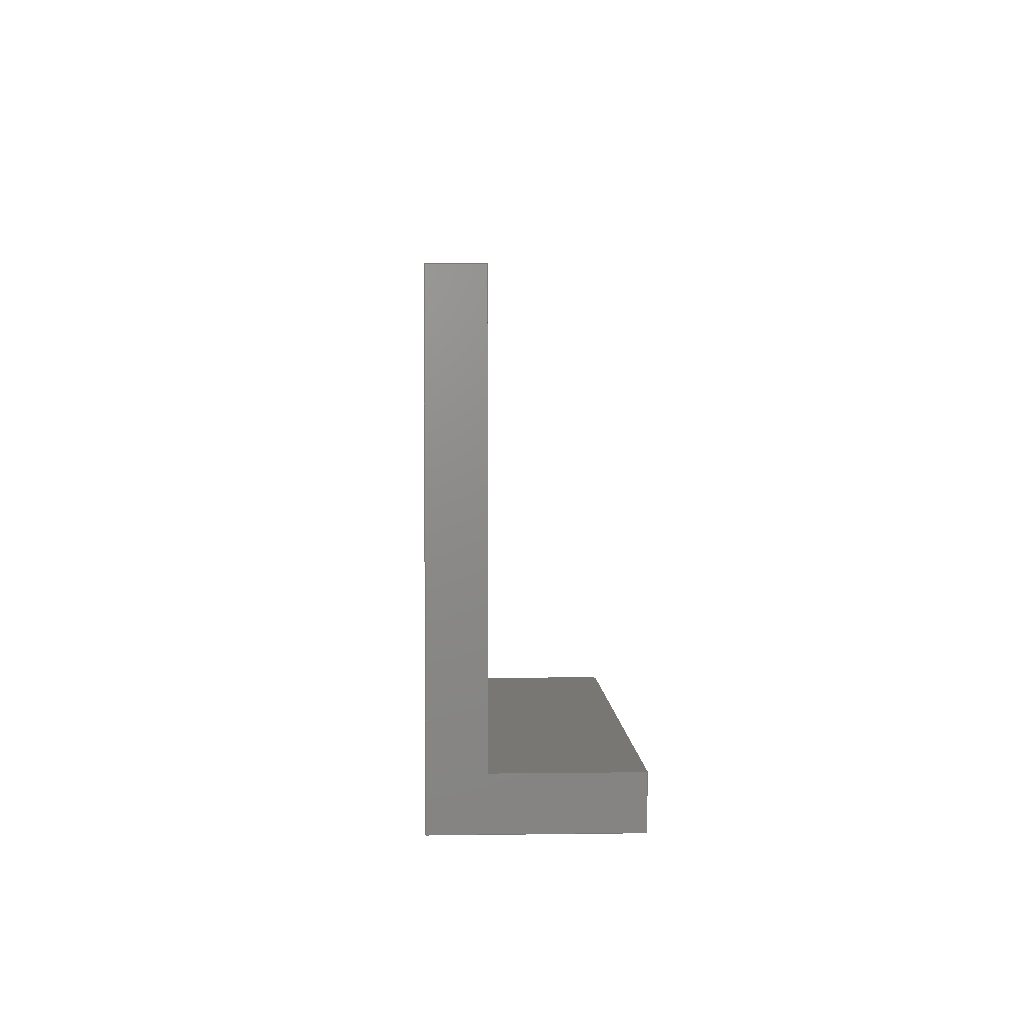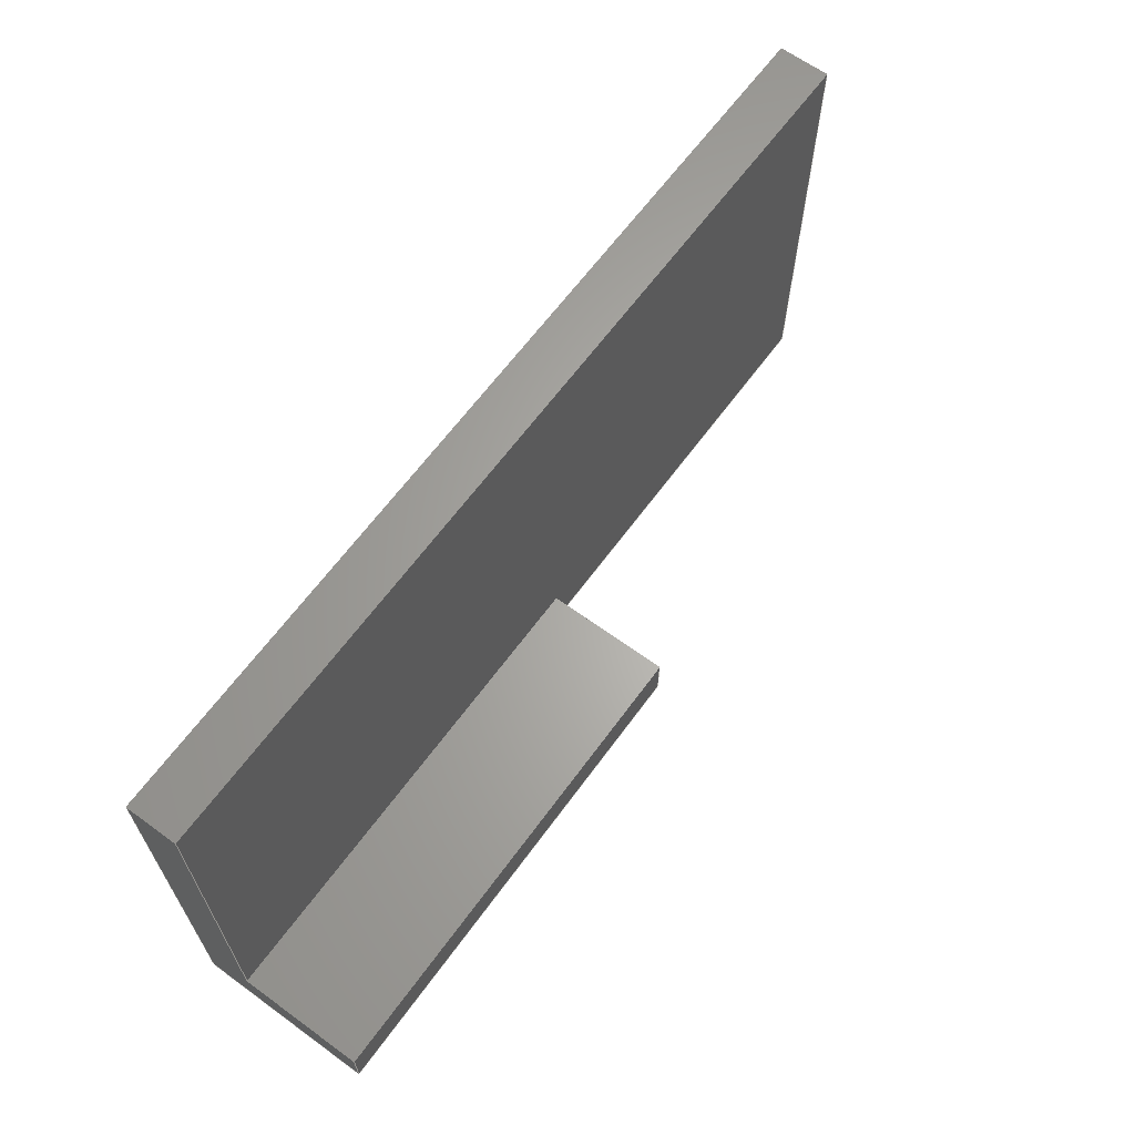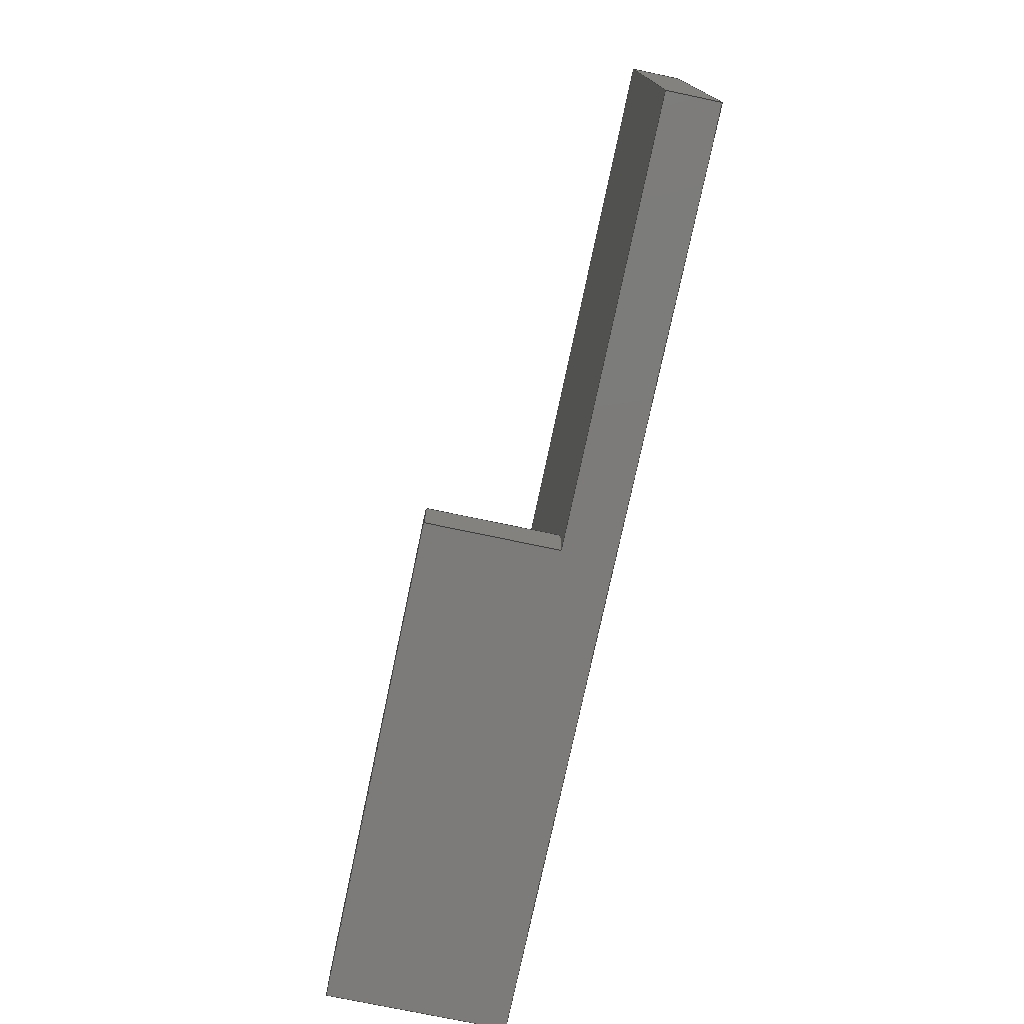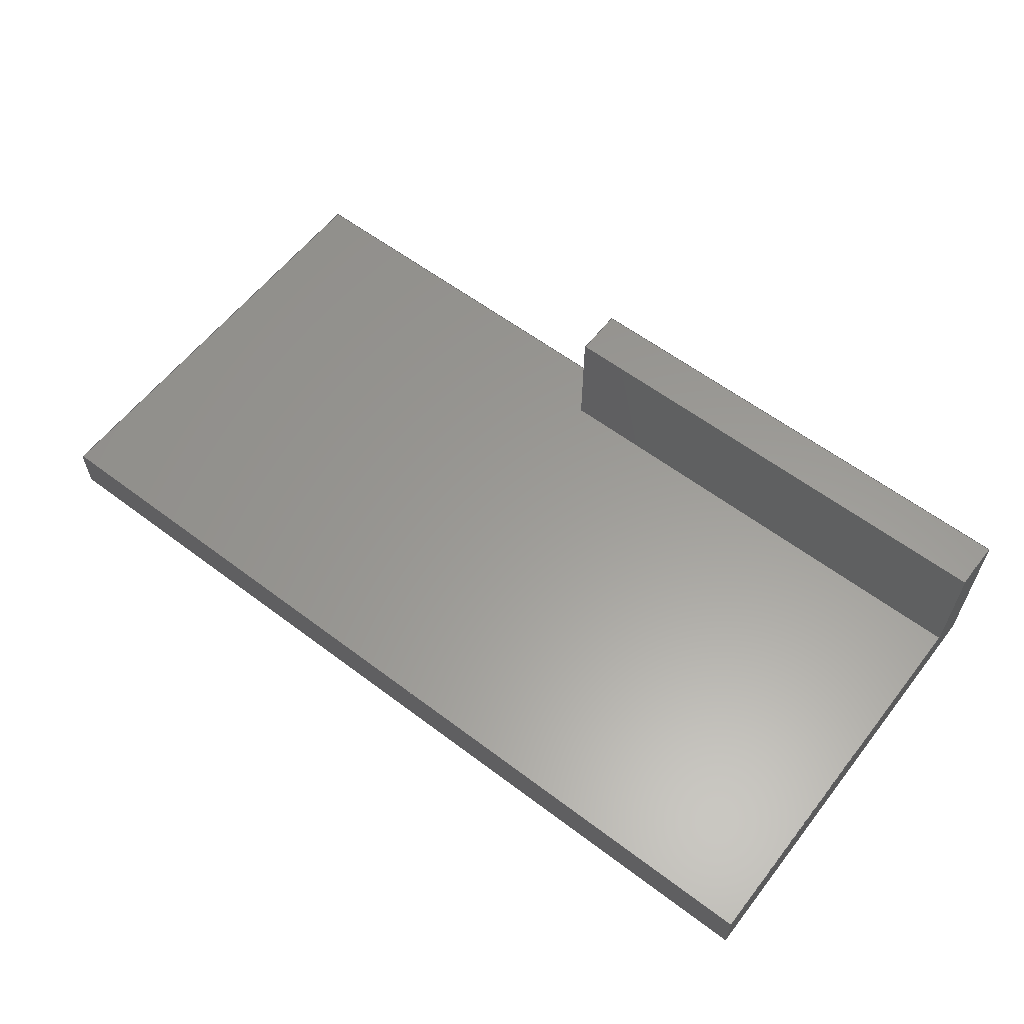
<metadata>
{"format":"step","ext":"step","renderer":"f3d","projection":"perspective","resolution":1024,"background":"white","views":[{"elev":4.0,"azim":87.5,"up":"+Z"},{"elev":64.4,"azim":126.2,"up":"+Z"},{"elev":-74.9,"azim":-101.9,"up":"+Z"},{"elev":59.8,"azim":37.7,"up":"+Y"}]}
</metadata>
<code>
ISO-10303-21;
DATA;
#1=MECHANICAL_DESIGN_GEOMETRIC_PRESENTATION_REPRESENTATION('',(#4),#273);
#2=SHAPE_REPRESENTATION_RELATIONSHIP('SRR','None',#283,#3);
#3=ADVANCED_BREP_SHAPE_REPRESENTATION('',(#5),#272);
#4=STYLED_ITEM('',(#293),#5);
#5=MANIFOLD_SOLID_BREP('BF',#161);
#6=FACE_OUTER_BOUND('',#15,.T.);
#7=FACE_OUTER_BOUND('',#16,.T.);
#8=FACE_OUTER_BOUND('',#17,.T.);
#9=FACE_OUTER_BOUND('',#18,.T.);
#10=FACE_OUTER_BOUND('',#19,.T.);
#11=FACE_OUTER_BOUND('',#20,.T.);
#12=FACE_OUTER_BOUND('',#21,.T.);
#13=FACE_OUTER_BOUND('',#22,.T.);
#14=FACE_OUTER_BOUND('',#23,.T.);
#15=EDGE_LOOP('',(#101,#102,#103,#104));
#16=EDGE_LOOP('',(#105,#106,#107,#108));
#17=EDGE_LOOP('',(#109,#110,#111,#112));
#18=EDGE_LOOP('',(#113,#114,#115,#116,#117,#118));
#19=EDGE_LOOP('',(#119,#120,#121,#122,#123,#124));
#20=EDGE_LOOP('',(#125,#126,#127,#128));
#21=EDGE_LOOP('',(#129,#130,#131,#132));
#22=EDGE_LOOP('',(#133,#134,#135,#136));
#23=EDGE_LOOP('',(#137,#138,#139,#140,#141,#142));
#24=LINE('',#229,#45);
#25=LINE('',#231,#46);
#26=LINE('',#233,#47);
#27=LINE('',#234,#48);
#28=LINE('',#238,#49);
#29=LINE('',#240,#50);
#30=LINE('',#242,#51);
#31=LINE('',#243,#52);
#32=LINE('',#247,#53);
#33=LINE('',#248,#54);
#34=LINE('',#249,#55);
#35=LINE('',#252,#56);
#36=LINE('',#253,#57);
#37=LINE('',#254,#58);
#38=LINE('',#258,#59);
#39=LINE('',#259,#60);
#40=LINE('',#260,#61);
#41=LINE('',#263,#62);
#42=LINE('',#264,#63);
#43=LINE('',#266,#64);
#44=LINE('',#268,#65);
#45=VECTOR('',#188,0.3937);
#46=VECTOR('',#189,0.3937);
#47=VECTOR('',#190,0.3937);
#48=VECTOR('',#191,0.3937);
#49=VECTOR('',#194,0.3937);
#50=VECTOR('',#195,0.3937);
#51=VECTOR('',#196,0.3937);
#52=VECTOR('',#197,0.3937);
#53=VECTOR('',#200,0.3937);
#54=VECTOR('',#201,0.3937);
#55=VECTOR('',#202,0.3937);
#56=VECTOR('',#205,0.3937);
#57=VECTOR('',#206,0.3937);
#58=VECTOR('',#207,0.3937);
#59=VECTOR('',#210,0.3937);
#60=VECTOR('',#211,0.3937);
#61=VECTOR('',#212,0.3937);
#62=VECTOR('',#215,0.3937);
#63=VECTOR('',#216,0.3937);
#64=VECTOR('',#219,0.3937);
#65=VECTOR('',#222,0.3937);
#66=VERTEX_POINT('',#227);
#67=VERTEX_POINT('',#228);
#68=VERTEX_POINT('',#230);
#69=VERTEX_POINT('',#232);
#70=VERTEX_POINT('',#236);
#71=VERTEX_POINT('',#237);
#72=VERTEX_POINT('',#239);
#73=VERTEX_POINT('',#241);
#74=VERTEX_POINT('',#245);
#75=VERTEX_POINT('',#246);
#76=VERTEX_POINT('',#251);
#77=VERTEX_POINT('',#256);
#78=VERTEX_POINT('',#257);
#79=VERTEX_POINT('',#262);
#80=EDGE_CURVE('',#66,#67,#24,.T.);
#81=EDGE_CURVE('',#67,#68,#25,.T.);
#82=EDGE_CURVE('',#68,#69,#26,.T.);
#83=EDGE_CURVE('',#69,#66,#27,.T.);
#84=EDGE_CURVE('',#70,#71,#28,.F.);
#85=EDGE_CURVE('',#72,#71,#29,.F.);
#86=EDGE_CURVE('',#73,#72,#30,.T.);
#87=EDGE_CURVE('',#70,#73,#31,.F.);
#88=EDGE_CURVE('',#74,#75,#32,.T.);
#89=EDGE_CURVE('',#75,#70,#33,.T.);
#90=EDGE_CURVE('',#74,#73,#34,.T.);
#91=EDGE_CURVE('',#76,#74,#35,.T.);
#92=EDGE_CURVE('',#67,#72,#36,.T.);
#93=EDGE_CURVE('',#76,#66,#37,.T.);
#94=EDGE_CURVE('',#77,#78,#38,.T.);
#95=EDGE_CURVE('',#78,#68,#39,.T.);
#96=EDGE_CURVE('',#71,#77,#40,.T.);
#97=EDGE_CURVE('',#78,#79,#41,.T.);
#98=EDGE_CURVE('',#79,#69,#42,.T.);
#99=EDGE_CURVE('',#79,#76,#43,.T.);
#100=EDGE_CURVE('',#75,#77,#44,.T.);
#101=ORIENTED_EDGE('',*,*,#80,.T.);
#102=ORIENTED_EDGE('',*,*,#81,.T.);
#103=ORIENTED_EDGE('',*,*,#82,.T.);
#104=ORIENTED_EDGE('',*,*,#83,.T.);
#105=ORIENTED_EDGE('',*,*,#84,.T.);
#106=ORIENTED_EDGE('',*,*,#85,.F.);
#107=ORIENTED_EDGE('',*,*,#86,.F.);
#108=ORIENTED_EDGE('',*,*,#87,.F.);
#109=ORIENTED_EDGE('',*,*,#88,.T.);
#110=ORIENTED_EDGE('',*,*,#89,.T.);
#111=ORIENTED_EDGE('',*,*,#87,.T.);
#112=ORIENTED_EDGE('',*,*,#90,.F.);
#113=ORIENTED_EDGE('',*,*,#91,.T.);
#114=ORIENTED_EDGE('',*,*,#90,.T.);
#115=ORIENTED_EDGE('',*,*,#86,.T.);
#116=ORIENTED_EDGE('',*,*,#92,.F.);
#117=ORIENTED_EDGE('',*,*,#80,.F.);
#118=ORIENTED_EDGE('',*,*,#93,.F.);
#119=ORIENTED_EDGE('',*,*,#94,.T.);
#120=ORIENTED_EDGE('',*,*,#95,.T.);
#121=ORIENTED_EDGE('',*,*,#81,.F.);
#122=ORIENTED_EDGE('',*,*,#92,.T.);
#123=ORIENTED_EDGE('',*,*,#85,.T.);
#124=ORIENTED_EDGE('',*,*,#96,.T.);
#125=ORIENTED_EDGE('',*,*,#97,.T.);
#126=ORIENTED_EDGE('',*,*,#98,.T.);
#127=ORIENTED_EDGE('',*,*,#82,.F.);
#128=ORIENTED_EDGE('',*,*,#95,.F.);
#129=ORIENTED_EDGE('',*,*,#99,.T.);
#130=ORIENTED_EDGE('',*,*,#93,.T.);
#131=ORIENTED_EDGE('',*,*,#83,.F.);
#132=ORIENTED_EDGE('',*,*,#98,.F.);
#133=ORIENTED_EDGE('',*,*,#100,.T.);
#134=ORIENTED_EDGE('',*,*,#96,.F.);
#135=ORIENTED_EDGE('',*,*,#84,.F.);
#136=ORIENTED_EDGE('',*,*,#89,.F.);
#137=ORIENTED_EDGE('',*,*,#91,.F.);
#138=ORIENTED_EDGE('',*,*,#99,.F.);
#139=ORIENTED_EDGE('',*,*,#97,.F.);
#140=ORIENTED_EDGE('',*,*,#94,.F.);
#141=ORIENTED_EDGE('',*,*,#100,.F.);
#142=ORIENTED_EDGE('',*,*,#88,.F.);
#143=PLANE('',#175);
#144=PLANE('',#176);
#145=PLANE('',#177);
#146=PLANE('',#178);
#147=PLANE('',#179);
#148=PLANE('',#180);
#149=PLANE('',#181);
#150=PLANE('',#182);
#151=PLANE('',#183);
#152=ADVANCED_FACE('',(#6),#143,.F.);
#153=ADVANCED_FACE('',(#7),#144,.T.);
#154=ADVANCED_FACE('',(#8),#145,.T.);
#155=ADVANCED_FACE('',(#9),#146,.T.);
#156=ADVANCED_FACE('',(#10),#147,.T.);
#157=ADVANCED_FACE('',(#11),#148,.T.);
#158=ADVANCED_FACE('',(#12),#149,.T.);
#159=ADVANCED_FACE('',(#13),#150,.F.);
#160=ADVANCED_FACE('',(#14),#151,.F.);
#161=CLOSED_SHELL('',(#152,#153,#154,#155,#156,#157,#158,#159,#160));
#162=DERIVED_UNIT_ELEMENT(#164,1);
#163=DERIVED_UNIT_ELEMENT(#277,-3);
#164=(
MASS_UNIT()
NAMED_UNIT(*)
SI_UNIT(.KILO.,.GRAM.)
);
#165=DERIVED_UNIT((#162,#163));
#166=MEASURE_REPRESENTATION_ITEM('density measure',
POSITIVE_RATIO_MEASURE(2600),#165);
#167=PROPERTY_DEFINITION_REPRESENTATION(#172,#169);
#168=PROPERTY_DEFINITION_REPRESENTATION(#173,#170);
#169=REPRESENTATION('material name',(#171),#272);
#170=REPRESENTATION('density',(#166),#272);
#171=DESCRIPTIVE_REPRESENTATION_ITEM('Limestone','Limestone');
#172=PROPERTY_DEFINITION('material property','material name',#285);
#173=PROPERTY_DEFINITION('material property','density of part',#285);
#174=AXIS2_PLACEMENT_3D('placement',#225,#184,#185);
#175=AXIS2_PLACEMENT_3D('',#226,#186,#187);
#176=AXIS2_PLACEMENT_3D('',#235,#192,#193);
#177=AXIS2_PLACEMENT_3D('',#244,#198,#199);
#178=AXIS2_PLACEMENT_3D('',#250,#203,#204);
#179=AXIS2_PLACEMENT_3D('',#255,#208,#209);
#180=AXIS2_PLACEMENT_3D('',#261,#213,#214);
#181=AXIS2_PLACEMENT_3D('',#265,#217,#218);
#182=AXIS2_PLACEMENT_3D('',#267,#220,#221);
#183=AXIS2_PLACEMENT_3D('',#269,#223,#224);
#184=DIRECTION('axis',(0,0,1));
#185=DIRECTION('refdir',(1,0,0));
#186=DIRECTION('center_axis',(1,0,6.123e-17));
#187=DIRECTION('ref_axis',(6.123e-17,0,-1));
#188=DIRECTION('',(6.123e-17,0,-1));
#189=DIRECTION('',(8.86e-33,-1,-1.447e-16));
#190=DIRECTION('',(-6.123e-17,0,1));
#191=DIRECTION('',(0,1,0));
#192=DIRECTION('center_axis',(-1,0,-6.123e-17));
#193=DIRECTION('ref_axis',(-6.123e-17,0,1));
#194=DIRECTION('',(-6.123e-17,0,1));
#195=DIRECTION('',(8.86e-33,-1,-1.447e-16));
#196=DIRECTION('',(6.123e-17,0,-1));
#197=DIRECTION('',(1.168e-32,1,-1.907e-16));
#198=DIRECTION('center_axis',(-8.002e-17,1.907e-16,
1));
#199=DIRECTION('ref_axis',(1.168e-32,1,-1.907e-16));
#200=DIRECTION('',(0,1,-1.907e-16));
#201=DIRECTION('',(-1,0,-8.002e-17));
#202=DIRECTION('',(-1,0,-8.002e-17));
#203=DIRECTION('center_axis',(0,1,0));
#204=DIRECTION('ref_axis',(6.123e-17,0,-1));
#205=DIRECTION('',(0,0,-1));
#206=DIRECTION('',(1,0,8.002e-17));
#207=DIRECTION('',(-1,0,-8.002e-17));
#208=DIRECTION('center_axis',(8.002e-17,1.447e-16,
-1));
#209=DIRECTION('ref_axis',(8.86e-33,-1,-1.447e-16));
#210=DIRECTION('',(0,-1,-1.447e-16));
#211=DIRECTION('',(-1,0,-8.002e-17));
#212=DIRECTION('',(1,0,8.002e-17));
#213=DIRECTION('center_axis',(0,-1,0));
#214=DIRECTION('ref_axis',(-6.123e-17,0,1));
#215=DIRECTION('',(0,0,1));
#216=DIRECTION('',(-1,0,-8.002e-17));
#217=DIRECTION('center_axis',(-8.002e-17,0,1));
#218=DIRECTION('ref_axis',(0,1,0));
#219=DIRECTION('',(0,1,0));
#220=DIRECTION('center_axis',(0,-1,0));
#221=DIRECTION('ref_axis',(0,0,-1));
#222=DIRECTION('',(0,0,-1));
#223=DIRECTION('center_axis',(-1,0,0));
#224=DIRECTION('ref_axis',(0,0,1));
#225=CARTESIAN_POINT('',(0,0,0));
#226=CARTESIAN_POINT('Origin',(43,-13.5,103.3));
#227=CARTESIAN_POINT('',(43,-19.75,111.3));
#228=CARTESIAN_POINT('',(43,-19.75,95.31));
#229=CARTESIAN_POINT('',(43,-19.75,100.2));
#230=CARTESIAN_POINT('',(43,-21.5,95.31));
#231=CARTESIAN_POINT('',(43,-13.88,95.31));
#232=CARTESIAN_POINT('',(43,-21.5,111.3));
#233=CARTESIAN_POINT('',(43,-21.5,99.31));
#234=CARTESIAN_POINT('',(43,-17.5,111.3));
#235=CARTESIAN_POINT('Origin',(57.75,-17,96.19));
#236=CARTESIAN_POINT('',(57.75,-15.25,97.06));
#237=CARTESIAN_POINT('',(57.75,-15.25,95.31));
#238=CARTESIAN_POINT('',(57.75,-15.25,96.19));
#239=CARTESIAN_POINT('',(57.75,-19.75,95.31));
#240=CARTESIAN_POINT('',(57.75,-15.62,95.31));
#241=CARTESIAN_POINT('',(57.75,-19.75,97.06));
#242=CARTESIAN_POINT('',(57.75,-19.75,103.8));
#243=CARTESIAN_POINT('',(57.75,-18.38,97.06));
#244=CARTESIAN_POINT('Origin',(297.2,-19.75,97.06));
#245=CARTESIAN_POINT('',(74.87,-19.75,97.06));
#246=CARTESIAN_POINT('',(74.87,-15.25,97.06));
#247=CARTESIAN_POINT('',(74.87,-20.62,97.06));
#248=CARTESIAN_POINT('',(189.2,-15.25,97.06));
#249=CARTESIAN_POINT('',(297.2,-19.75,97.06));
#250=CARTESIAN_POINT('Origin',(297.2,-19.75,111.3));
#251=CARTESIAN_POINT('',(74.87,-19.75,111.3));
#252=CARTESIAN_POINT('',(74.87,-19.75,103.3));
#253=CARTESIAN_POINT('',(170.1,-19.75,95.31));
#254=CARTESIAN_POINT('',(297.2,-19.75,111.3));
#255=CARTESIAN_POINT('Origin',(297.2,-14.25,95.31));
#256=CARTESIAN_POINT('',(74.87,-15.25,95.31));
#257=CARTESIAN_POINT('',(74.87,-21.5,95.31));
#258=CARTESIAN_POINT('',(74.87,-17.88,95.31));
#259=CARTESIAN_POINT('',(297.2,-21.5,95.31));
#260=CARTESIAN_POINT('',(189.2,-15.25,95.31));
#261=CARTESIAN_POINT('Origin',(297.2,-21.5,95.31));
#262=CARTESIAN_POINT('',(74.87,-21.5,111.3));
#263=CARTESIAN_POINT('',(74.87,-21.5,95.31));
#264=CARTESIAN_POINT('',(297.2,-21.5,111.3));
#265=CARTESIAN_POINT('Origin',(297.2,-21.5,111.3));
#266=CARTESIAN_POINT('',(74.87,-21.5,111.3));
#267=CARTESIAN_POINT('Origin',(69.25,-15.25,96.19));
#268=CARTESIAN_POINT('',(74.87,-15.25,95.75));
#269=CARTESIAN_POINT('Origin',(74.87,-21.5,95.31));
#270=UNCERTAINTY_MEASURE_WITH_UNIT(LENGTH_MEASURE(0.0003937),
#275,'DISTANCE_ACCURACY_VALUE',
'Maximum model space distance between geometric entities at asserted c
onnectivities');
#271=UNCERTAINTY_MEASURE_WITH_UNIT(LENGTH_MEASURE(0.0003937),
#275,'DISTANCE_ACCURACY_VALUE',
'Maximum model space distance between geometric entities at asserted c
onnectivities');
#272=(
GEOMETRIC_REPRESENTATION_CONTEXT(3)
GLOBAL_UNCERTAINTY_ASSIGNED_CONTEXT((#270))
GLOBAL_UNIT_ASSIGNED_CONTEXT((#275,#279,#280))
REPRESENTATION_CONTEXT('','3D')
);
#273=(
GEOMETRIC_REPRESENTATION_CONTEXT(3)
GLOBAL_UNCERTAINTY_ASSIGNED_CONTEXT((#271))
GLOBAL_UNIT_ASSIGNED_CONTEXT((#275,#279,#280))
REPRESENTATION_CONTEXT('','3D')
);
#274=DIMENSIONAL_EXPONENTS(1,0,0,0,0,0,0);
#275=(
CONVERSION_BASED_UNIT('inch',#278)
LENGTH_UNIT()
NAMED_UNIT(#274)
);
#276=(
LENGTH_UNIT()
NAMED_UNIT(*)
SI_UNIT(.MILLI.,.METRE.)
);
#277=(
LENGTH_UNIT()
NAMED_UNIT(*)
SI_UNIT($,.METRE.)
);
#278=LENGTH_MEASURE_WITH_UNIT(LENGTH_MEASURE(25.4),#276);
#279=(
NAMED_UNIT(*)
PLANE_ANGLE_UNIT()
SI_UNIT($,.RADIAN.)
);
#280=(
NAMED_UNIT(*)
SI_UNIT($,.STERADIAN.)
SOLID_ANGLE_UNIT()
);
#281=SHAPE_DEFINITION_REPRESENTATION(#282,#283);
#282=PRODUCT_DEFINITION_SHAPE('',$,#285);
#283=SHAPE_REPRESENTATION('',(#174),#272);
#284=PRODUCT_DEFINITION_CONTEXT('part definition',#289,'design');
#285=PRODUCT_DEFINITION('BF','BF',#286,#284);
#286=PRODUCT_DEFINITION_FORMATION('',$,#291);
#287=PRODUCT_RELATED_PRODUCT_CATEGORY('BF','BF',(#291));
#288=APPLICATION_PROTOCOL_DEFINITION('international standard',
'automotive_design',2009,#289);
#289=APPLICATION_CONTEXT(
'Core Data for Automotive Mechanical Design Process');
#290=PRODUCT_CONTEXT('part definition',#289,'mechanical');
#291=PRODUCT('BF','BF',$,(#290));
#292=PRESENTATION_STYLE_ASSIGNMENT((#294));
#293=PRESENTATION_STYLE_ASSIGNMENT((#295));
#294=SURFACE_STYLE_USAGE(.BOTH.,#296);
#295=SURFACE_STYLE_USAGE(.BOTH.,#297);
#296=SURFACE_SIDE_STYLE('',(#298));
#297=SURFACE_SIDE_STYLE('',(#299));
#298=SURFACE_STYLE_FILL_AREA(#300);
#299=SURFACE_STYLE_FILL_AREA(#301);
#300=FILL_AREA_STYLE('Surface - Matte',(#302));
#301=FILL_AREA_STYLE('AS-FH',(#303));
#302=FILL_AREA_STYLE_COLOUR('Surface - Matte',#304);
#303=FILL_AREA_STYLE_COLOUR('AS-FH',#305);
#304=COLOUR_RGB('Surface - Matte',0.702,0.702,0.702);
#305=COLOUR_RGB('AS-FH',0,0,0);
ENDSEC;
END-ISO-10303-21;

</code>
